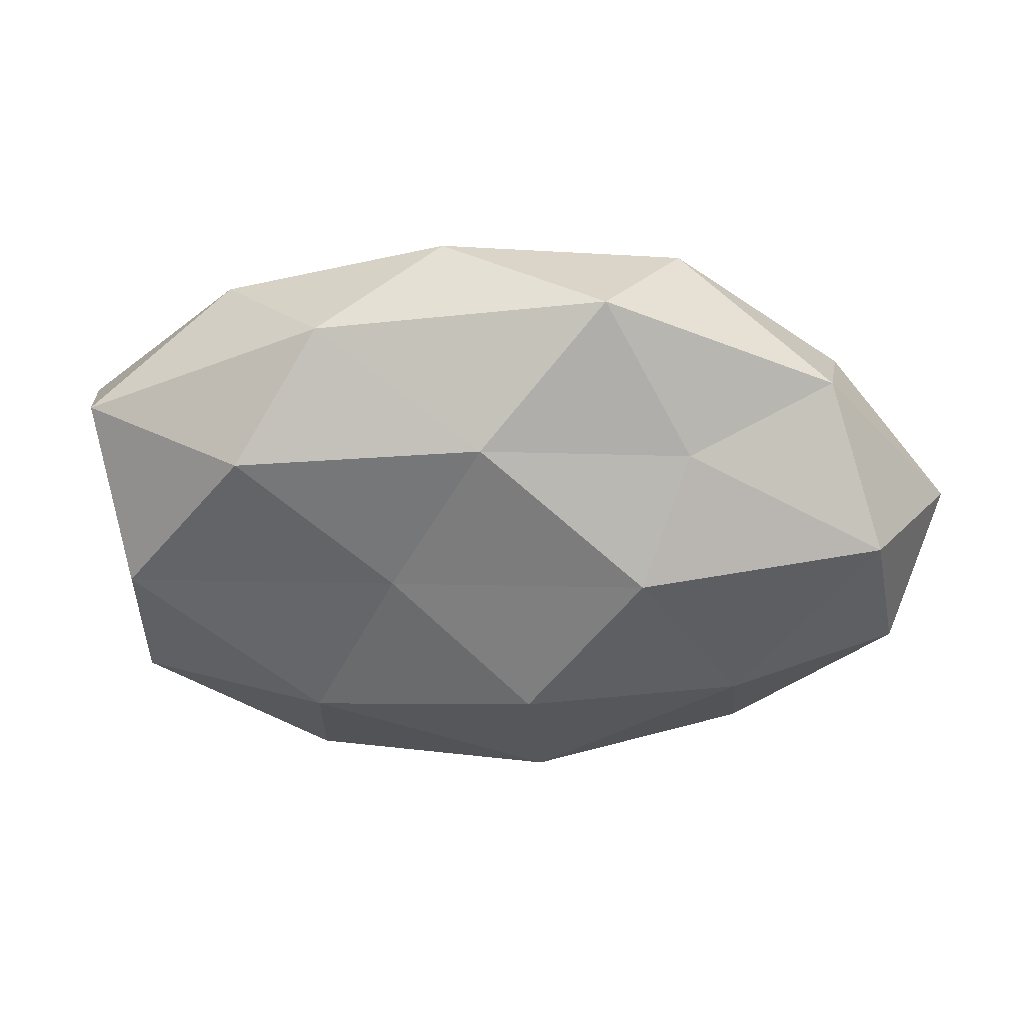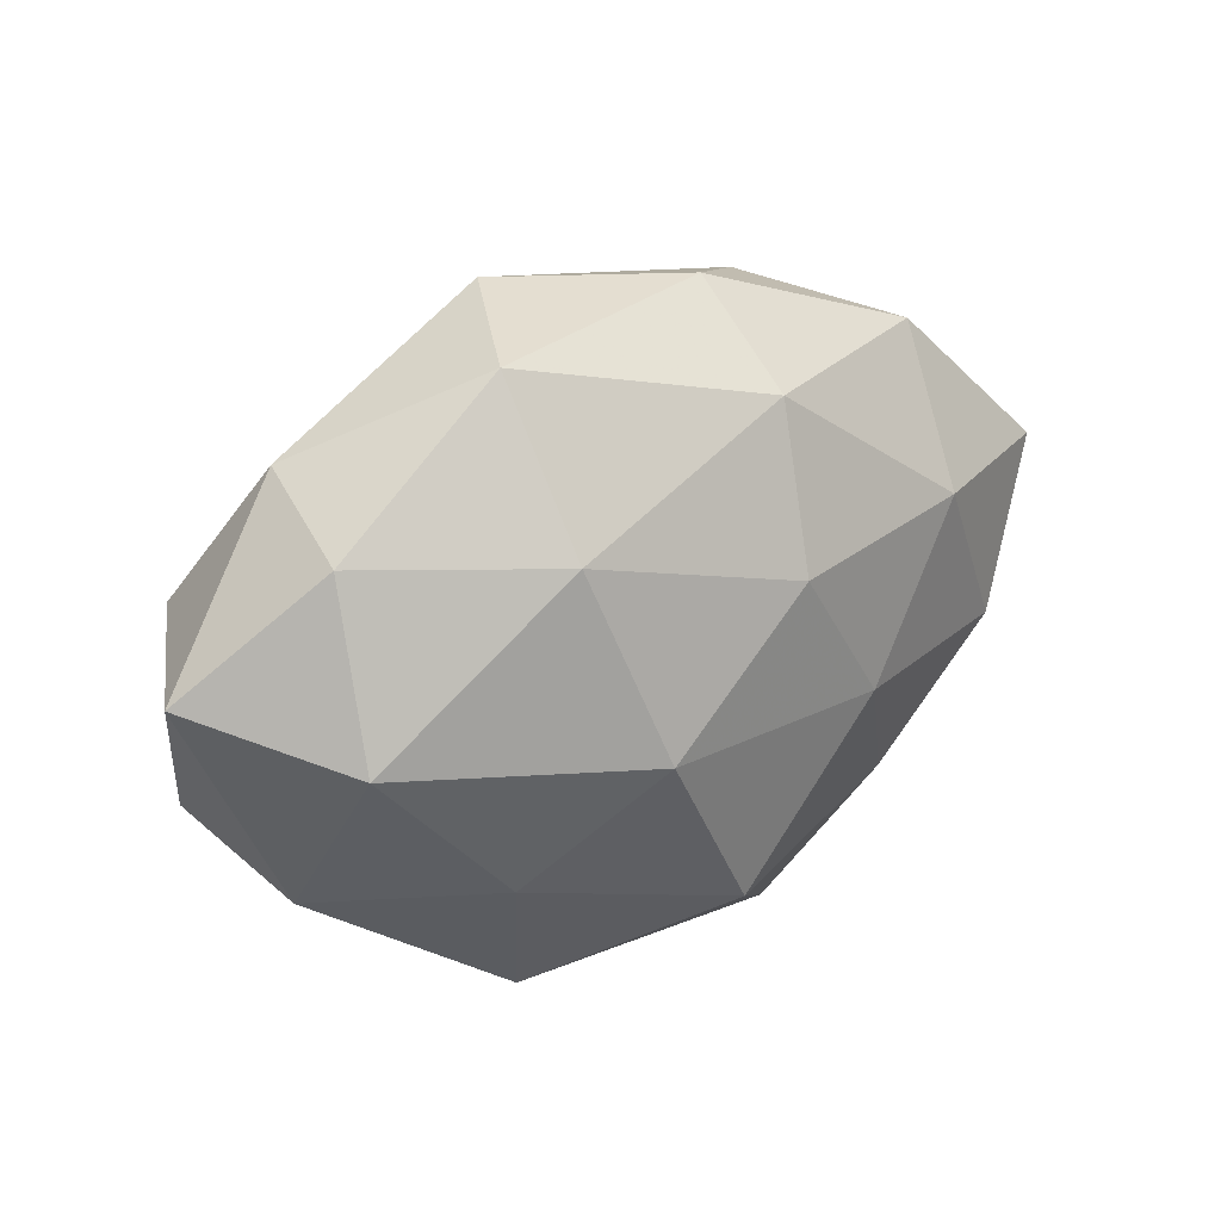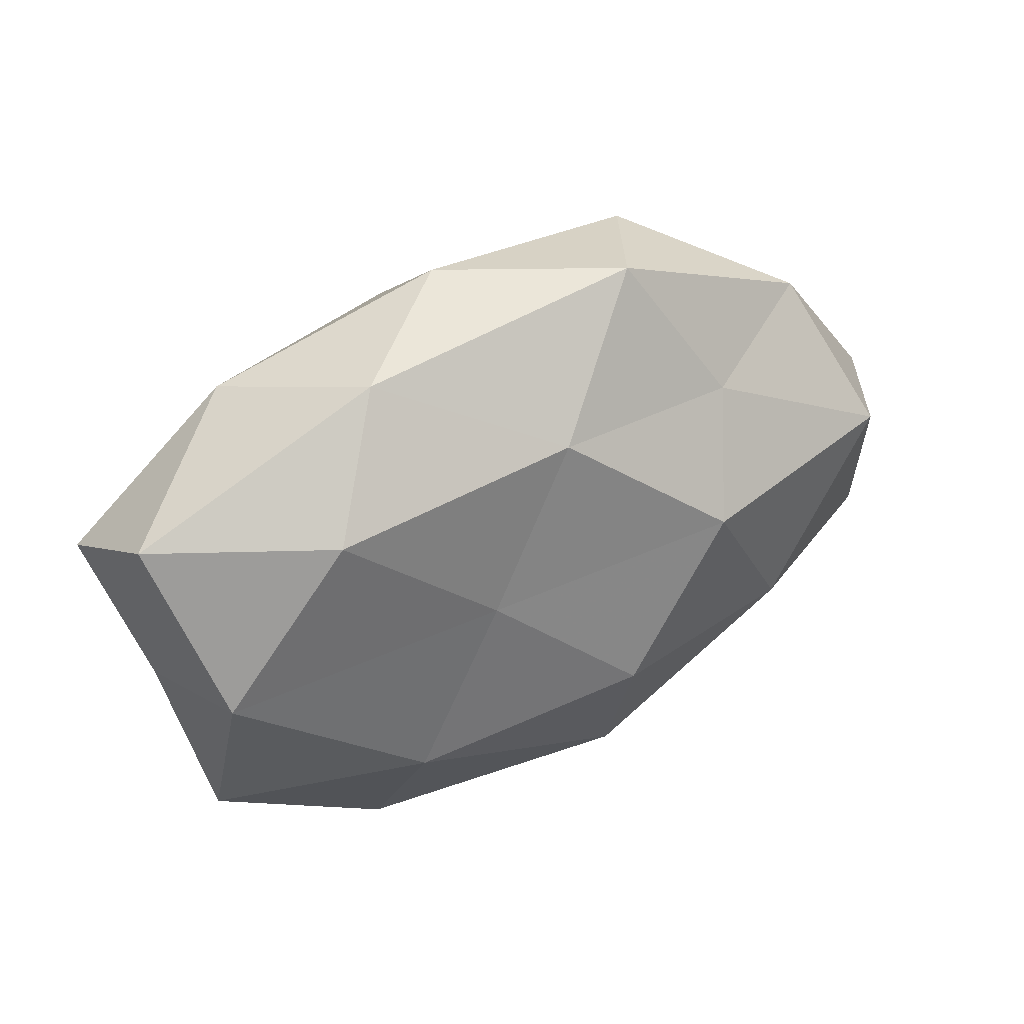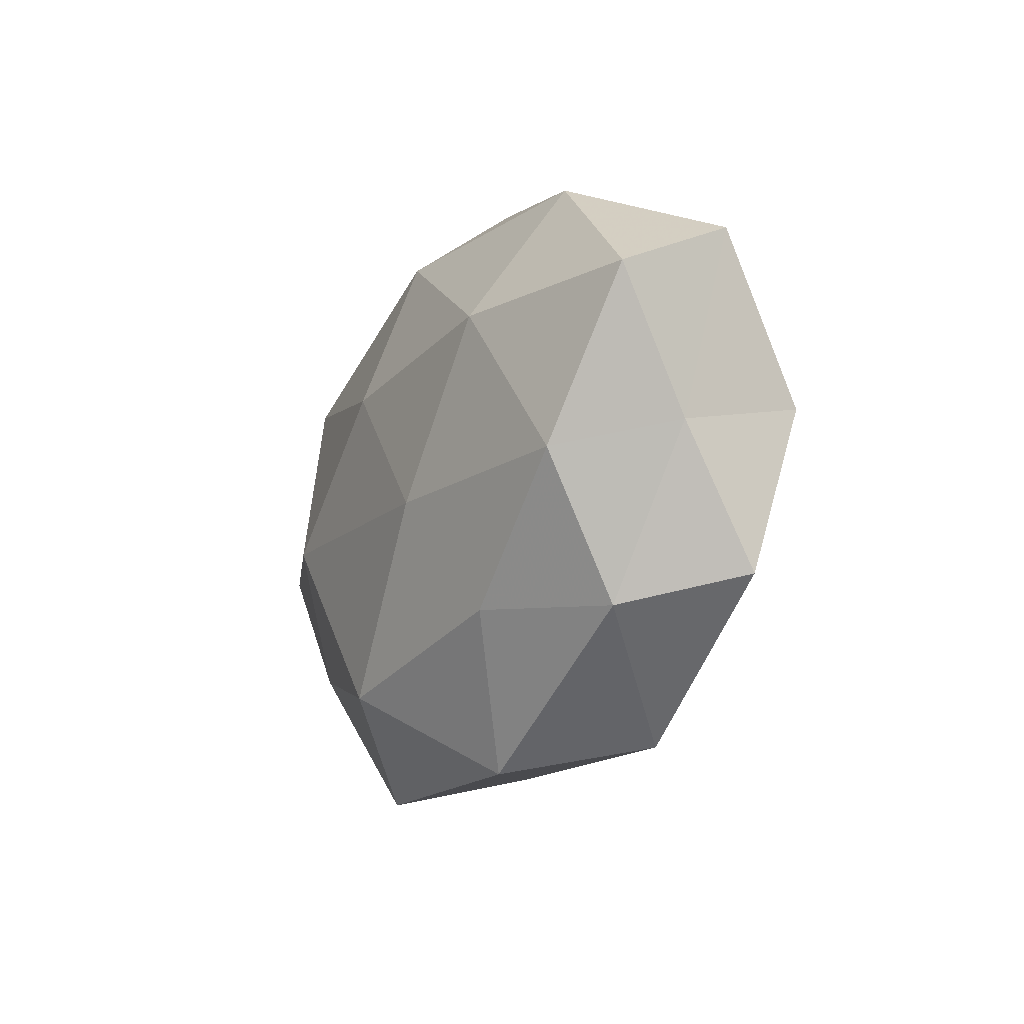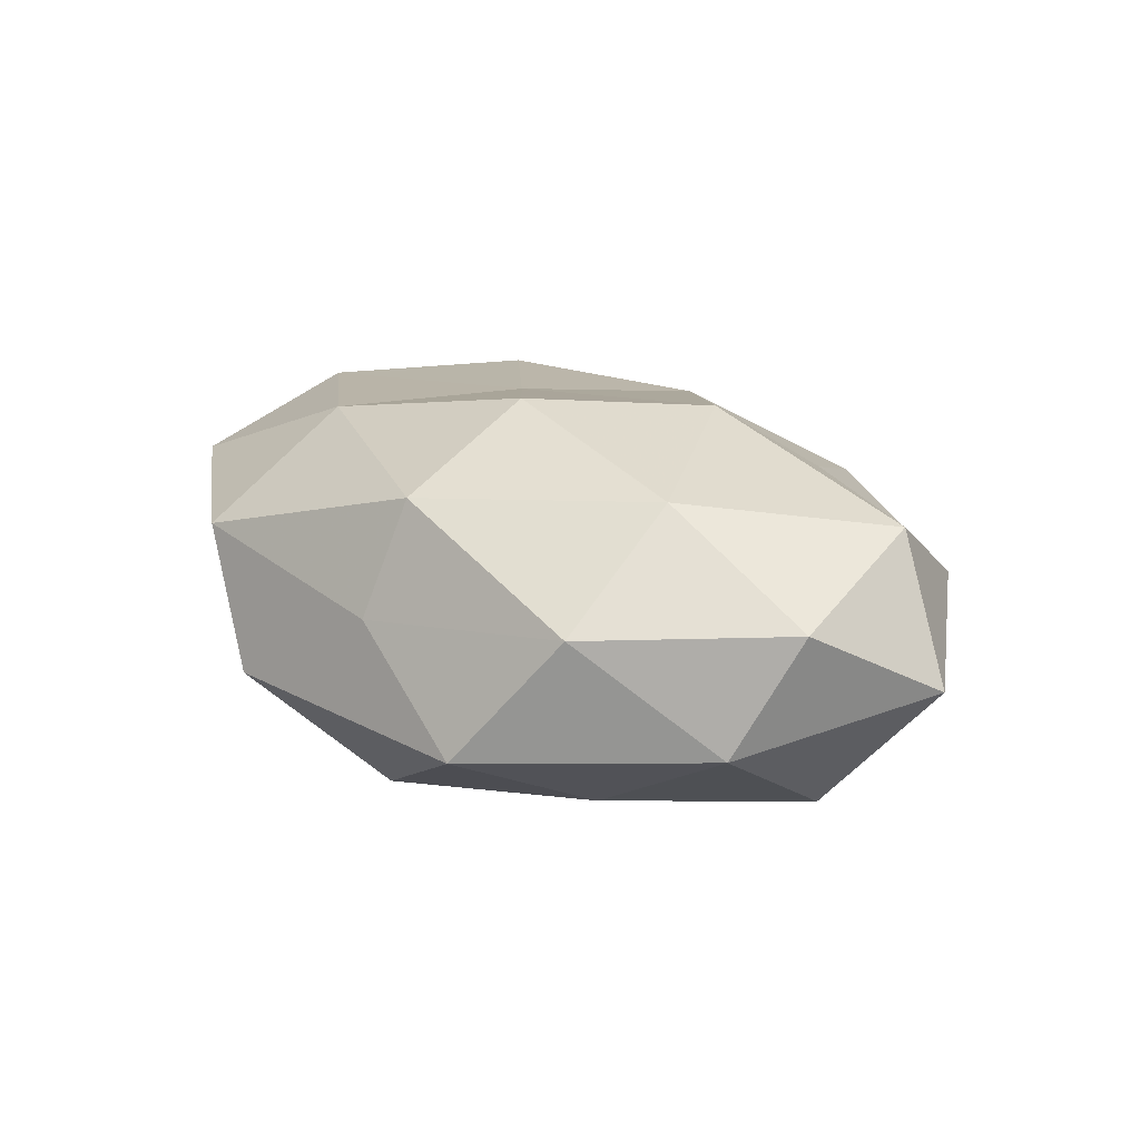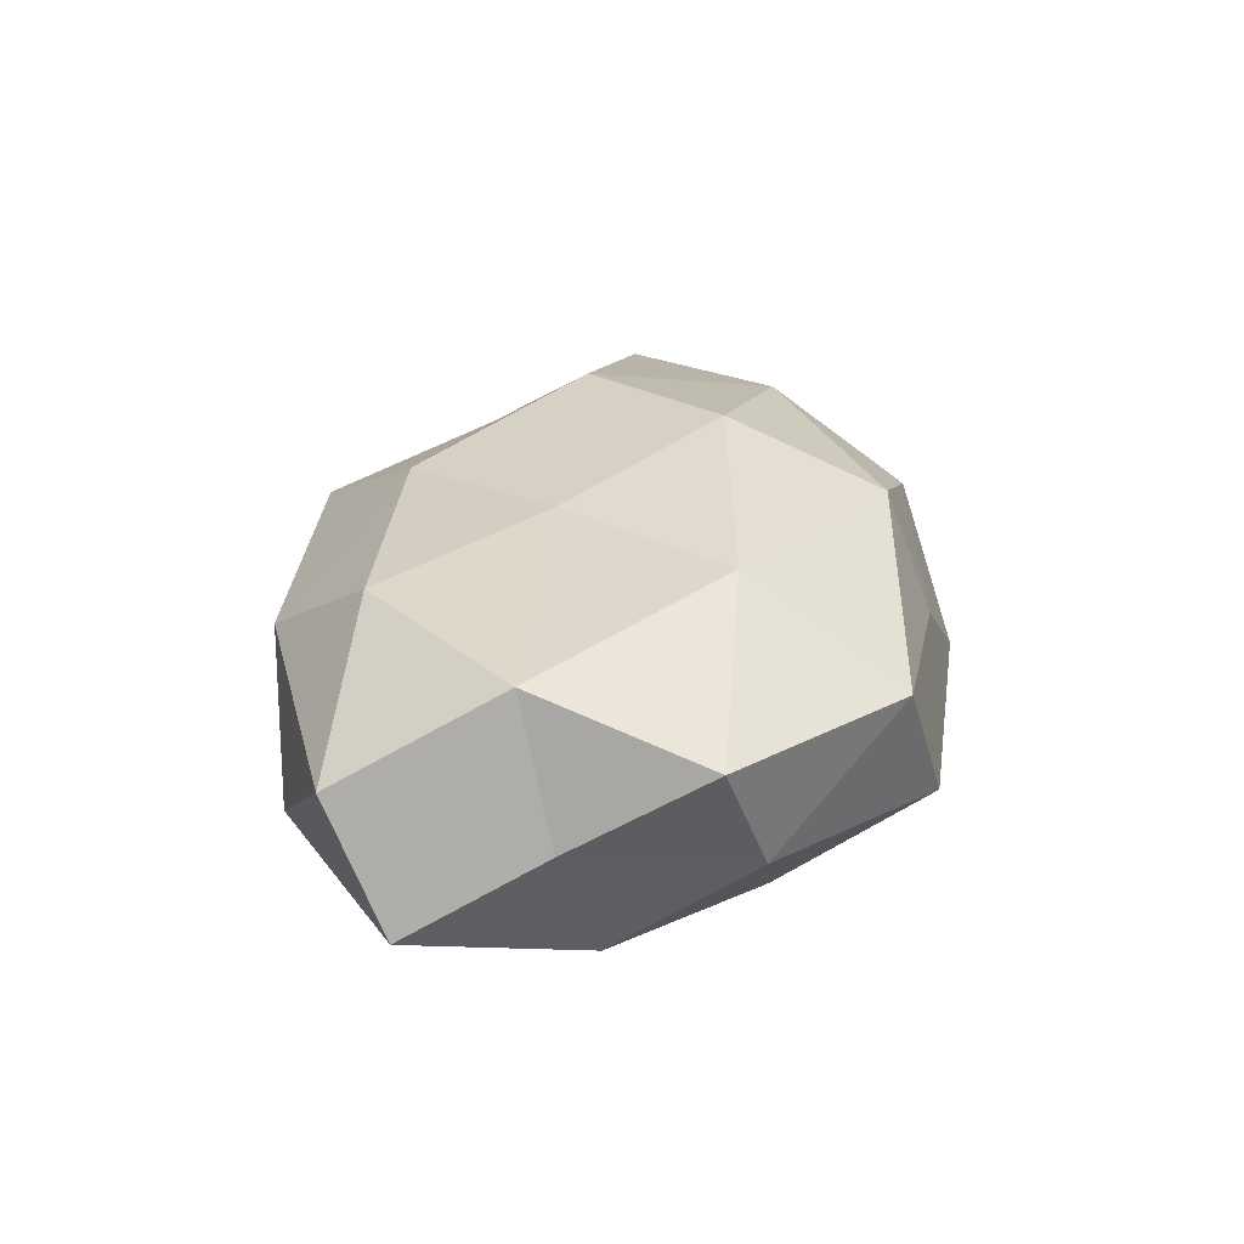
<metadata>
{"format":"obj","ext":"obj","renderer":"f3d","projection":"perspective","resolution":1024,"background":"white","views":[{"elev":38.8,"azim":3.1,"up":"+Y"},{"elev":24.4,"azim":141.7,"up":"+Y"},{"elev":38.9,"azim":-30.1,"up":"+Y"},{"elev":-18.1,"azim":-111.8,"up":"+Y"},{"elev":20.0,"azim":47.9,"up":"+Z"},{"elev":26.4,"azim":-77.6,"up":"+Z"}]}
</metadata>
<code>
v 0.02161 0.01807 -0.02084
v -0.02759 -0.02281 -0.01549
v 0.02443 0.02211 0.01515
v 0.02202 -0.03755 -0.00867
v 0.04852 -0.0188 -0.005263
v -0.02292 0.03486 0.008118
v 0.04239 0.02662 0.004723
v -0.05668 0.01156 -0.009484
v -0.03253 0.02071 0.01835
v 0.04576 -0.0002514 -0.01705
v -0.0339 0.01212 -0.01943
v 0.0321 -0.01251 0.01989
v 0.04423 0.02014 -0.009609
v -0.04907 -0.02131 0.01015
v -0.04601 -0.008044 -0.01441
v 0.01326 0.04034 0.008414
v 0.01318 -0.005611 -0.02586
v 0.004906 -0.01109 0.02635
v 0.006294 -0.03023 0.01807
v 0.04943 0.008968 0.01636
v -0.01964 -0.007692 -0.02227
v -0.0536 0.01964 0.00558
v -0.0008458 -0.02839 -0.02179
v -0.007832 0.03989 -0.004101
v -0.01557 -0.03995 -0.008261
v -0.01298 0.004443 0.02107
v -0.04821 0.0001189 0.01707
v -0.001606 0.02489 0.01924
v -0.0365 0.02994 -0.007778
v -0.05202 -0.004699 0.0002715
v -0.008561 0.02917 -0.01747
v 0.05341 -0.01153 0.009395
v 0.05929 0.005458 -0.0002762
v -0.04143 -0.02464 -0.004307
v 0.02244 0.03644 -0.008339
v -0.02377 -0.01793 0.02058
v -0.02532 -0.03717 0.008517
v 0.01911 0.008379 0.0247
v -0.006905 0.01006 -0.02416
v 0.00469 -0.03612 0.003742
v 0.02797 -0.01948 -0.0171
v 0.0333 -0.02948 0.007668
f 1 13 10
f 8 11 15
f 16 3 7
f 1 10 17
f 19 12 18
f 7 3 20
f 15 21 2
f 11 21 15
f 6 22 9
f 23 2 21
f 23 21 17
f 24 6 16
f 25 2 23
f 25 23 4
f 9 22 27
f 27 26 9
f 6 9 28
f 16 28 3
f 6 28 16
f 28 9 26
f 29 11 8
f 29 22 6
f 29 8 22
f 24 29 6
f 15 30 8
f 22 8 30
f 27 30 14
f 22 30 27
f 31 11 29
f 24 31 29
f 12 32 20
f 5 10 33
f 13 7 33
f 33 10 13
f 7 20 33
f 32 5 33
f 33 20 32
f 2 34 15
f 25 34 2
f 34 14 30
f 34 30 15
f 35 13 1
f 35 7 13
f 16 7 35
f 24 16 35
f 35 1 31
f 24 35 31
f 19 18 36
f 36 18 26
f 14 36 27
f 36 26 27
f 37 14 34
f 37 34 25
f 37 36 14
f 19 36 37
f 18 12 38
f 38 20 3
f 12 20 38
f 38 26 18
f 3 28 38
f 28 26 38
f 39 1 17
f 11 39 21
f 17 21 39
f 31 1 39
f 31 39 11
f 40 25 4
f 40 19 37
f 40 37 25
f 4 41 5
f 5 41 10
f 17 10 41
f 4 23 41
f 41 23 17
f 4 5 42
f 42 12 19
f 42 5 32
f 42 32 12
f 40 4 42
f 40 42 19

</code>
